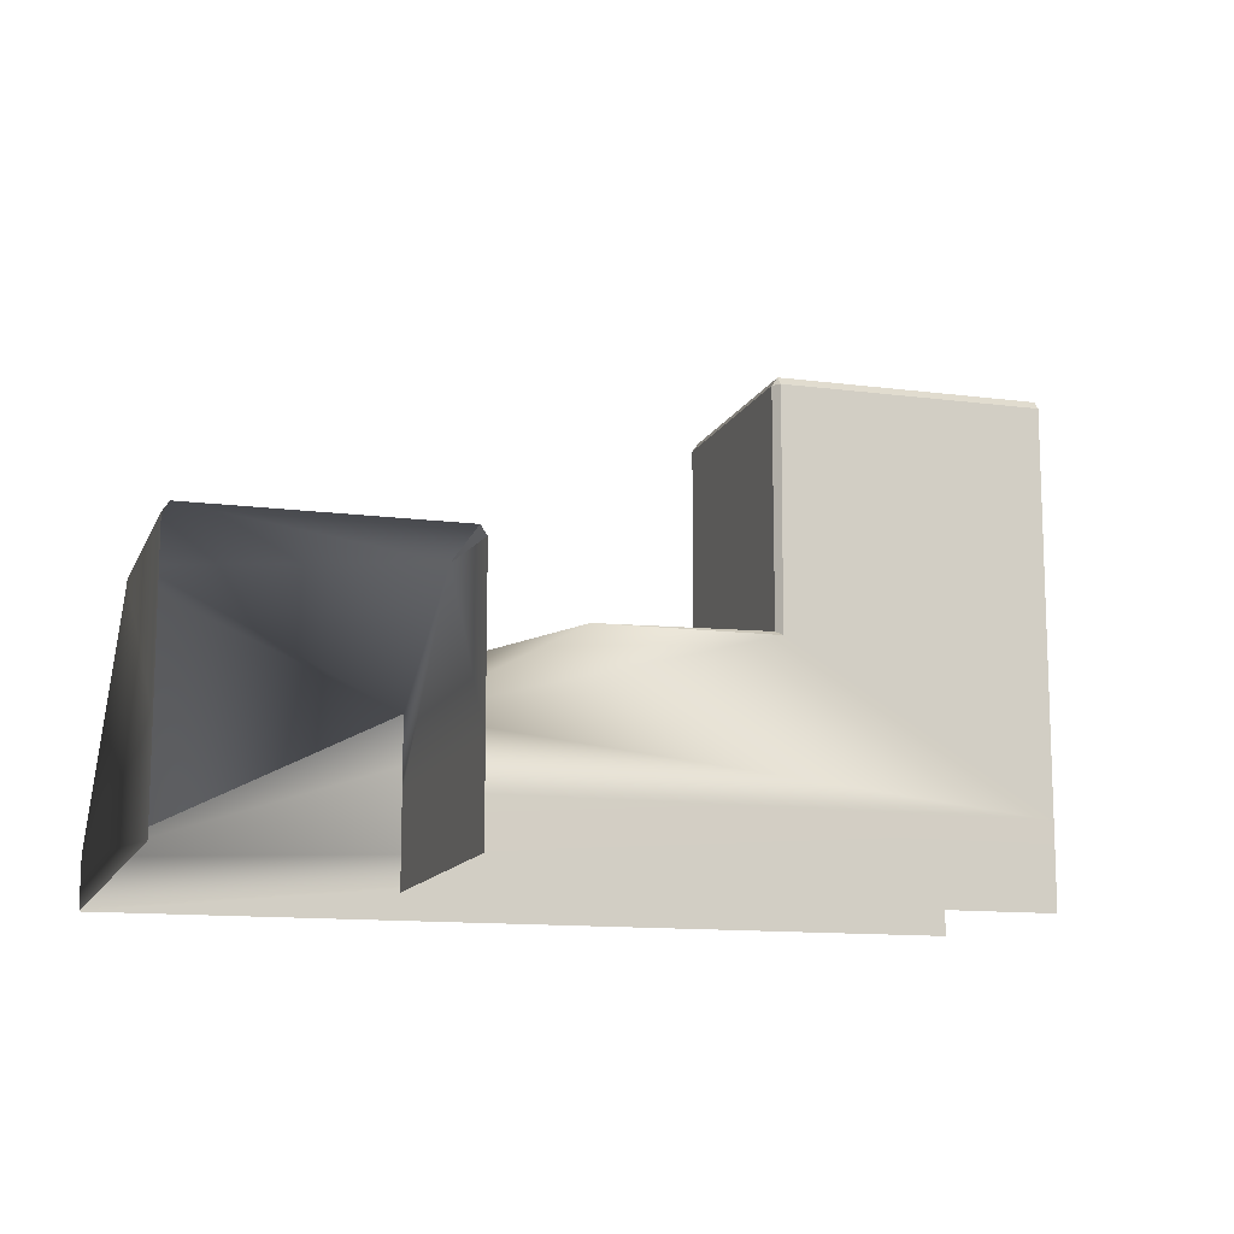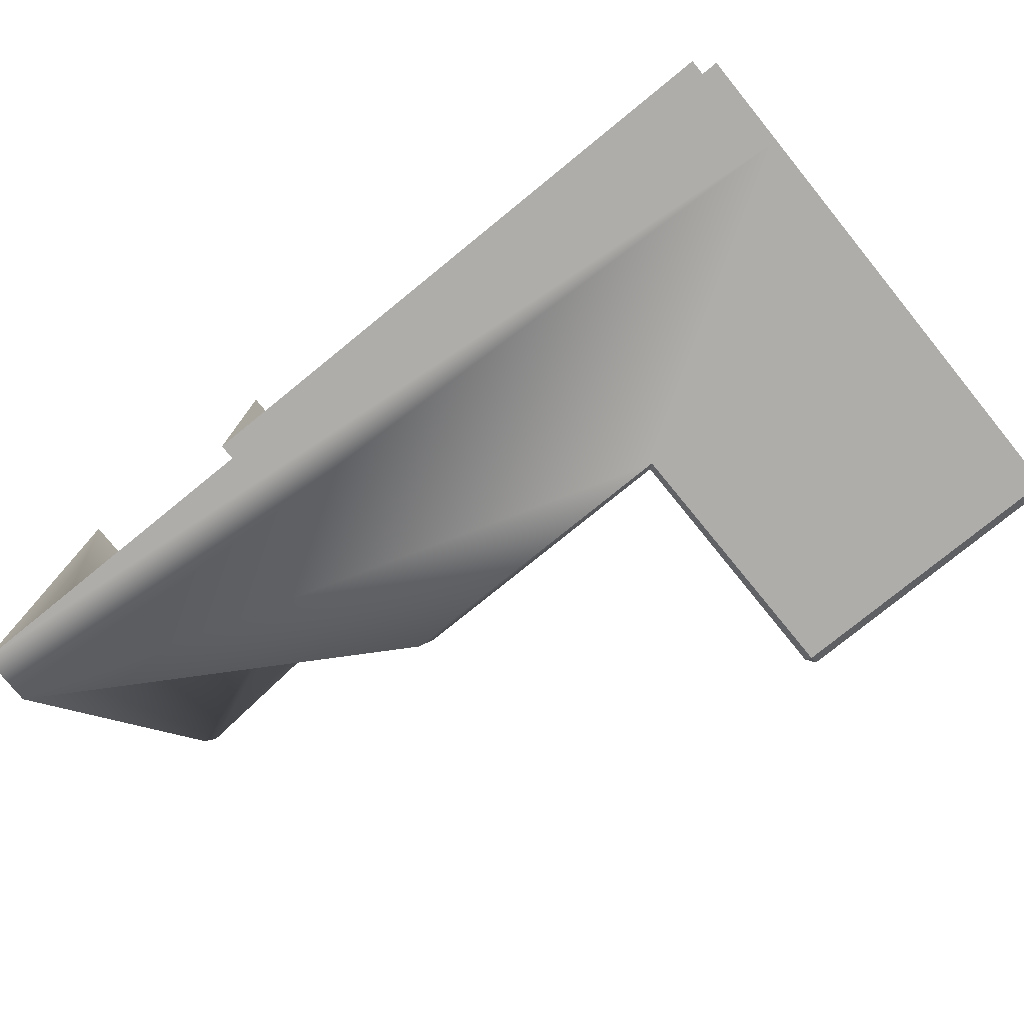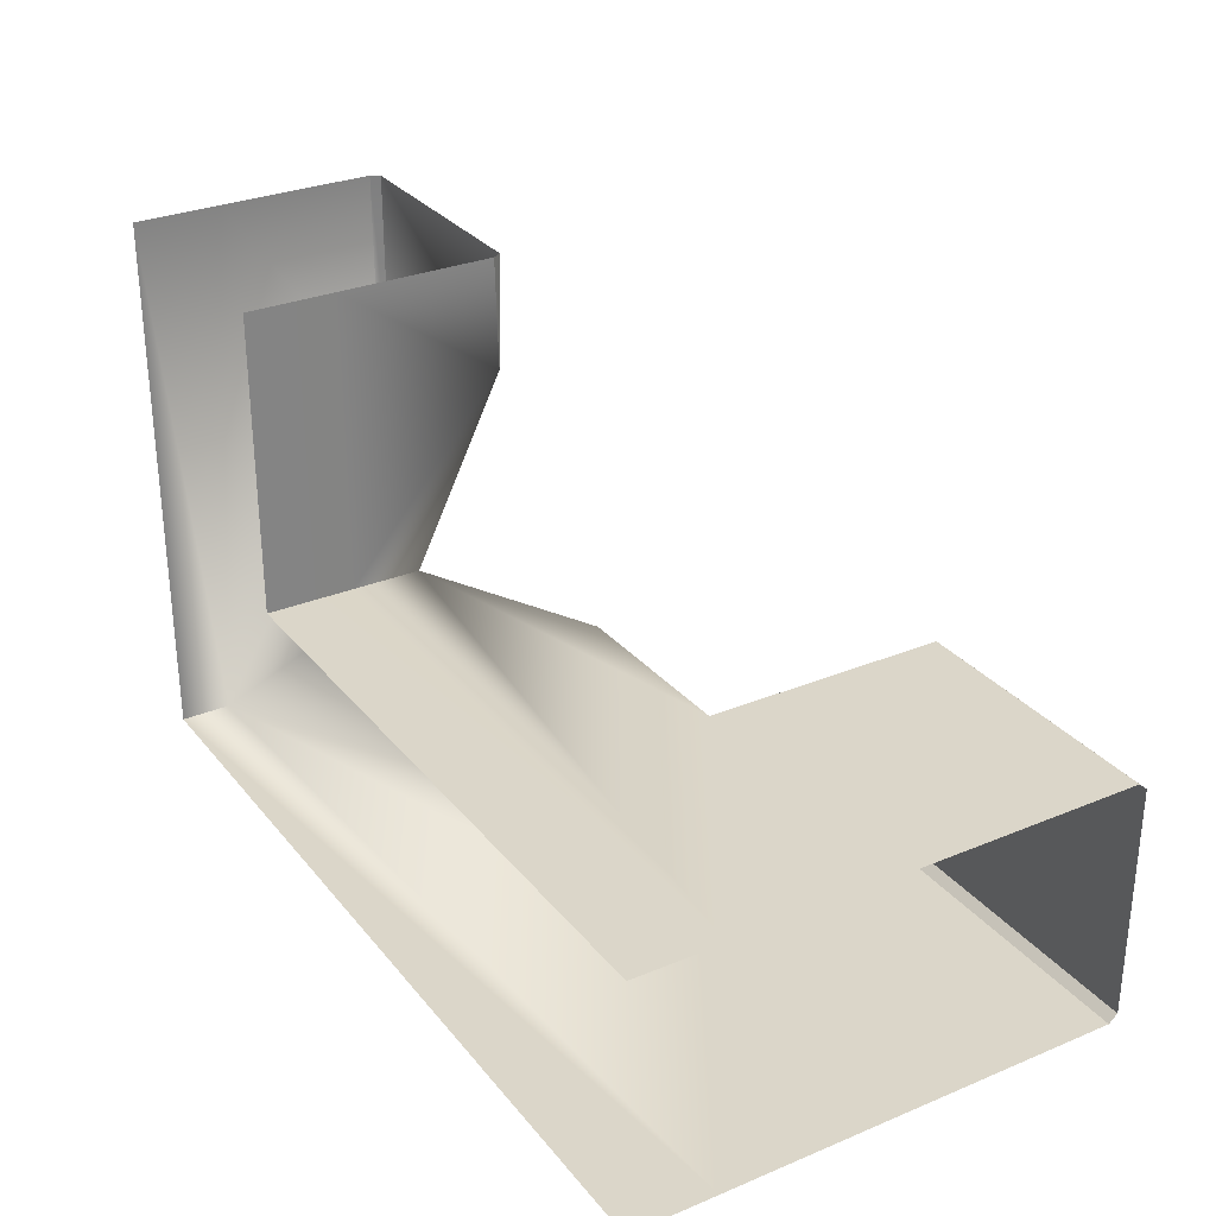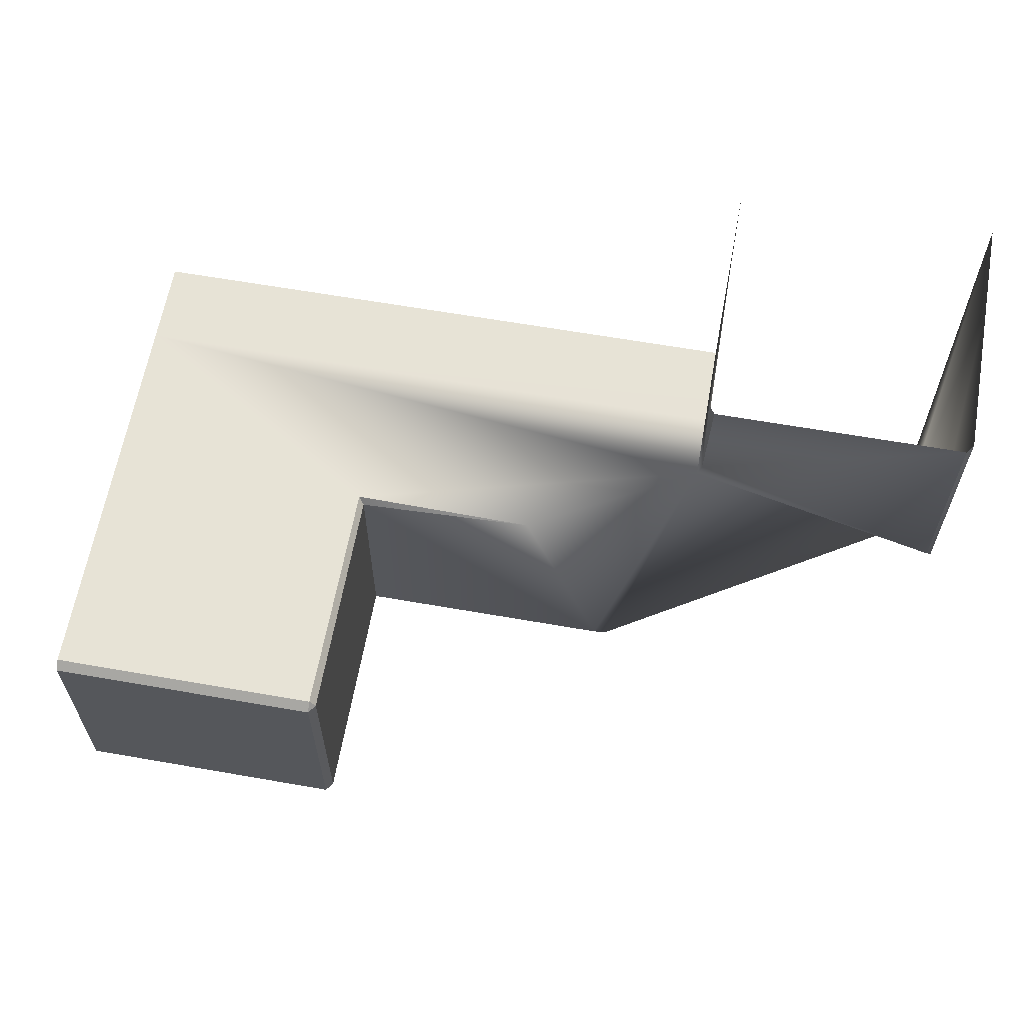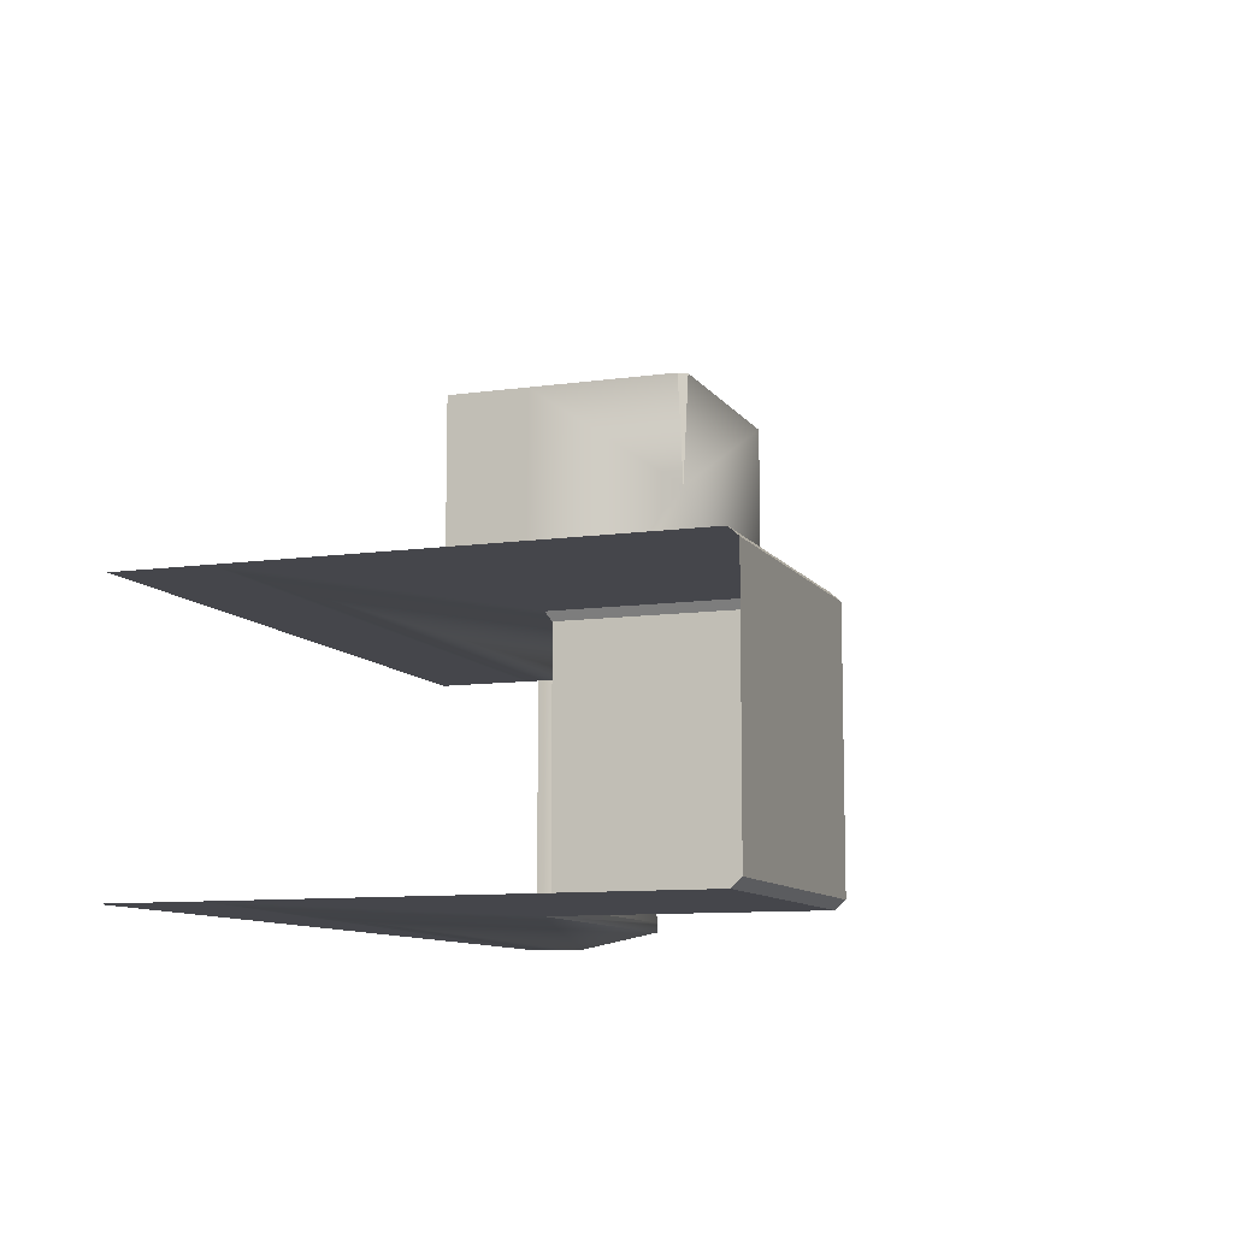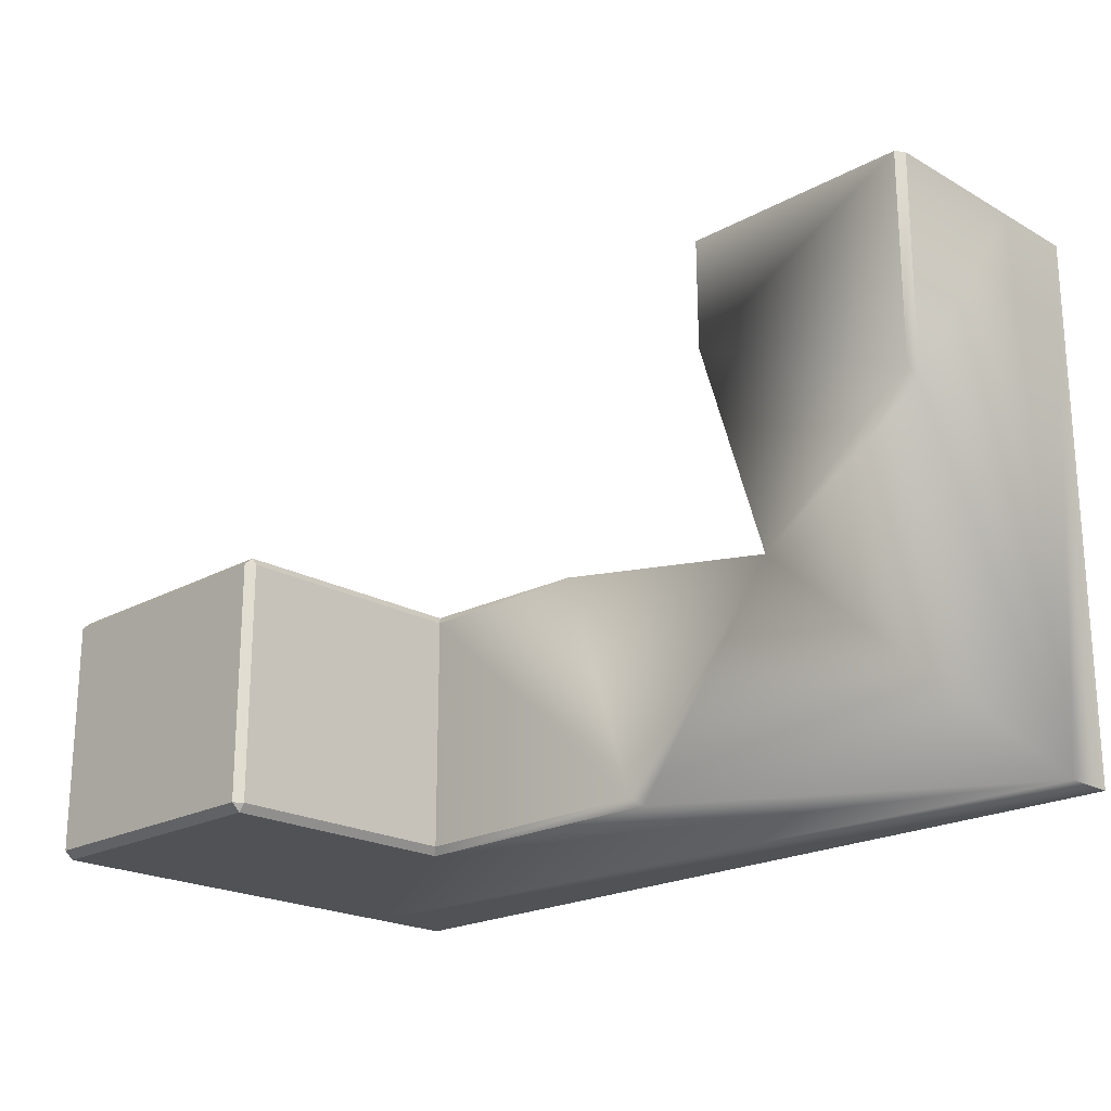
<metadata>
{"format":"obj","ext":"obj","renderer":"f3d","projection":"perspective","resolution":1024,"background":"white","views":[{"elev":-12.4,"azim":162.9,"up":"+Z"},{"elev":-77.4,"azim":-140.9,"up":"+Y"},{"elev":29.8,"azim":-121.3,"up":"+Y"},{"elev":62.6,"azim":10.1,"up":"+Y"},{"elev":-10.0,"azim":-69.9,"up":"+Y"},{"elev":-21.0,"azim":44.6,"up":"+Y"}]}
</metadata>
<code>
g Boss_Color_175
v -10.85 -8.731 11.05
v -11.13 -9.096 11.05
v -11.13 -8.731 11.45
v -11.13 2.318 11.05
v -10.85 1.953 11.05
v -11.13 1.953 11.45
v 5.357 10.71 -0.04537
v 5.214 15.87 -0.2485
v 5.5 15.87 0.1578
v -2.641 2.136 -0.0345
v -10.85 1.953 0.1578
v -11.09 2.318 -0.06348
v 16.63 15.87 -11.45
v 16.63 -9.096 -11.45
v 16.63 -9.096 -9.108
v 16.63 15.87 -7.445
v -11.13 -8.731 11.45
v -23.41 -8.731 11.45
v -23.41 1.953 11.45
v -11.13 1.953 11.45
v 5.214 2.318 -11.45
v 5.214 2.318 -7.445
v -23.41 2.318 -7.445
v -23.41 2.318 -11.45
v 5.214 2.318 -11.45
v 5.214 15.87 -11.45
v 5.214 15.87 -7.445
v 5.214 2.318 -7.445
v 16.63 -9.096 -11.45
v -23.41 -9.096 -11.45
v -23.41 -9.096 -7.445
v 16.63 -9.096 -9.108
v -10.85 -8.731 0.1577
v -10.85 -8.731 11.05
v -10.85 1.953 11.05
v -10.85 1.953 0.1578
v -11.09 2.318 -0.06348
v -11.13 2.318 11.05
v -23.41 2.318 11.05
v -23.41 2.318 -7.445
v 5.214 2.318 -4.3
v 5.214 2.318 -7.445
v -2.641 2.136 -0.0345
v 5.357 10.71 -0.04537
v 5.214 2.318 -7.445
v 5.214 15.87 -7.445
v 5.214 15.87 -0.2485
v 1.728 -9.096 -0.07511
v 5.214 2.318 -4.3
v 16.63 -9.096 -9.108
v 1.13 -8.731 0.1577
v -2.641 2.136 -0.0345
v -23.41 -8.731 11.45
v -11.13 -8.731 11.45
v -11.13 -9.096 11.05
v -23.41 -9.096 11.05
v -11.13 -8.731 11.45
v -11.13 1.953 11.45
v -10.85 1.953 11.05
v -10.85 -8.731 11.05
v -11.13 1.953 11.45
v -23.41 1.953 11.45
v -23.41 2.318 11.05
v -11.13 2.318 11.05
v -11.09 -9.096 -0.06352
v -11.13 -9.096 11.05
v -10.85 -8.731 11.05
v -10.85 -8.731 0.1577
v -10.85 1.953 0.1578
v -10.85 1.953 11.05
v -11.13 2.318 11.05
v -11.09 2.318 -0.06348
v -11.09 -9.096 -0.06352
v -23.41 -9.096 -7.445
v -23.41 -9.096 11.05
v -11.13 -9.096 11.05
v 1.728 -9.096 -0.07511
v 16.63 -9.096 -9.108
v -23.41 -9.096 -7.445
v -10.85 1.953 0.1578
v -2.641 2.136 -0.0345
v 1.13 -8.731 0.1577
v -10.85 -8.731 0.1577
v 1.13 -8.731 0.1577
v 1.728 -9.096 -0.07511
v -11.09 -9.096 -0.06352
v -10.85 -8.731 0.1577
v 16.63 15.87 -7.445
v 16.63 -9.096 -9.108
v 16.63 5.423 -0.2289
v 16.63 15.87 -0.2485
v 16.63 15.87 -0.2485
v 16.63 5.423 -0.2289
v 16.34 6.167 0.1578
v 16.34 15.87 0.1578
v 16.34 15.87 0.1578
v 16.34 6.167 0.1578
v 5.357 10.71 -0.04537
v 5.5 15.87 0.1578
v 16.34 6.167 0.1578
v 5.214 2.318 -4.3
v 5.357 10.71 -0.04537
v 16.63 5.423 -0.2289
v 16.63 -9.096 -9.108
g Boss_Color_175_0
f 3 2 1
f 6 5 4
f 9 8 7
f 12 11 10
f 15 14 13
f 16 15 13
f 19 18 17
f 20 19 17
f 23 22 21
f 24 23 21
f 27 26 25
f 28 27 25
f 31 30 29
f 32 31 29
f 35 34 33
f 36 35 33
f 39 38 37
f 40 39 37
f 40 37 41
f 41 42 40
f 37 43 41
f 45 41 44
f 44 46 45
f 44 47 46
f 50 49 48
f 49 51 48
f 52 51 49
f 55 54 53
f 56 55 53
f 59 58 57
f 60 59 57
f 63 62 61
f 64 63 61
f 67 66 65
f 68 67 65
f 71 70 69
f 72 71 69
f 75 74 73
f 76 75 73
f 78 77 73
f 79 78 73
f 82 81 80
f 83 82 80
f 86 85 84
f 87 86 84
f 90 89 88
f 91 90 88
f 94 93 92
f 95 94 92
f 98 97 96
f 99 98 96
f 102 101 100
f 100 101 103
f 103 101 104

</code>
